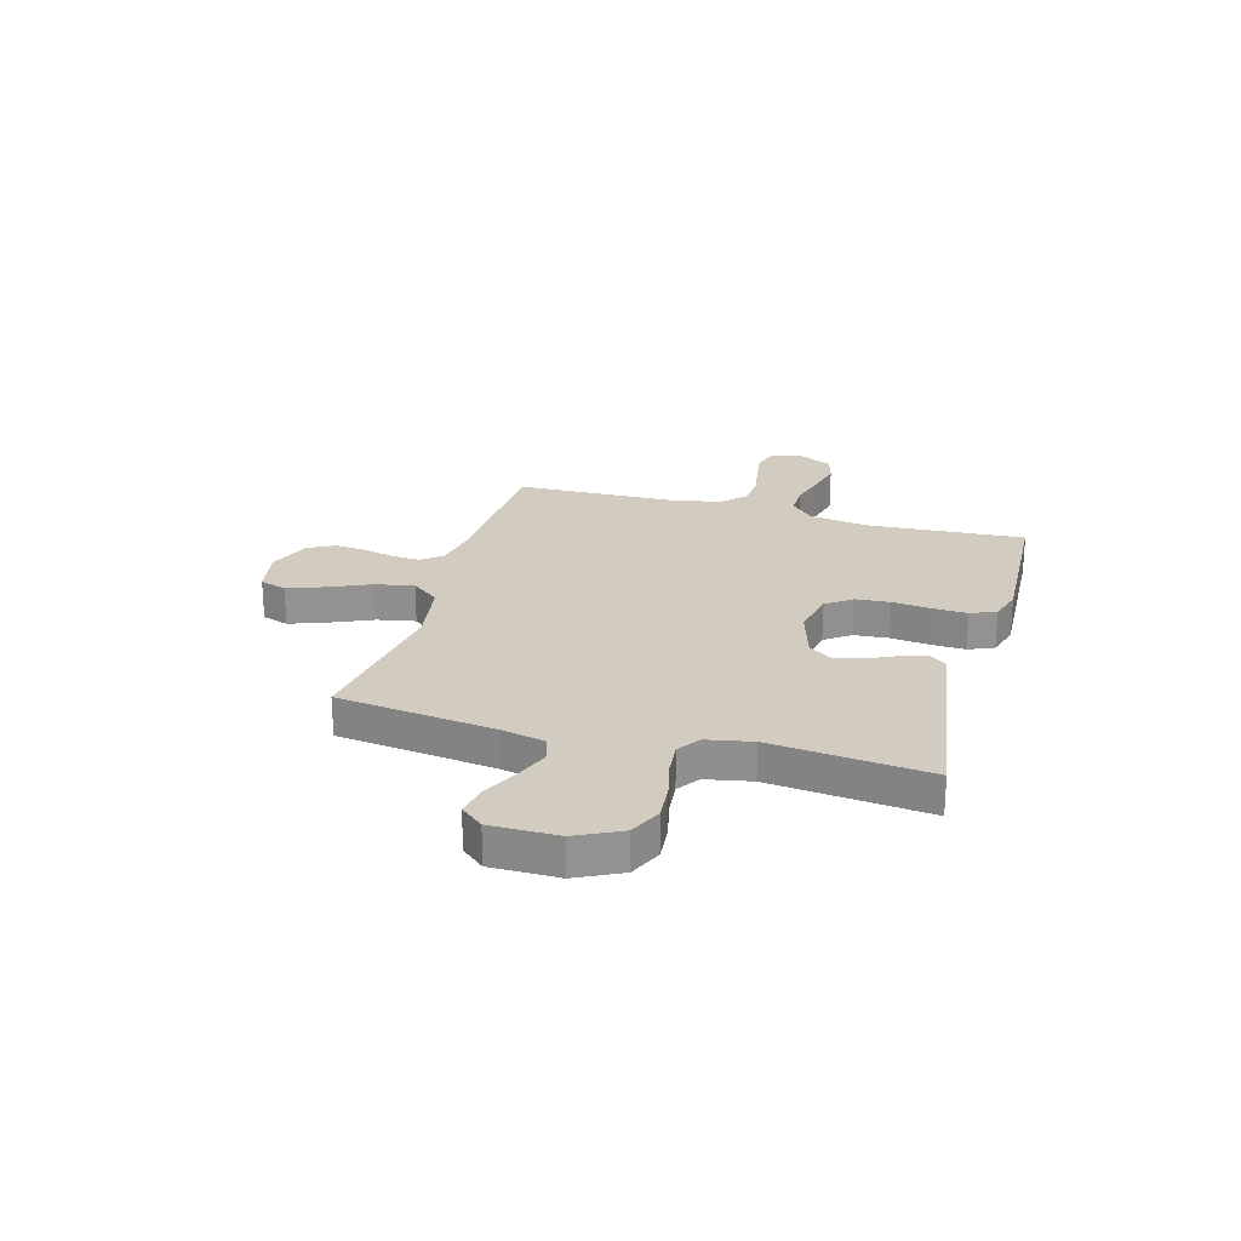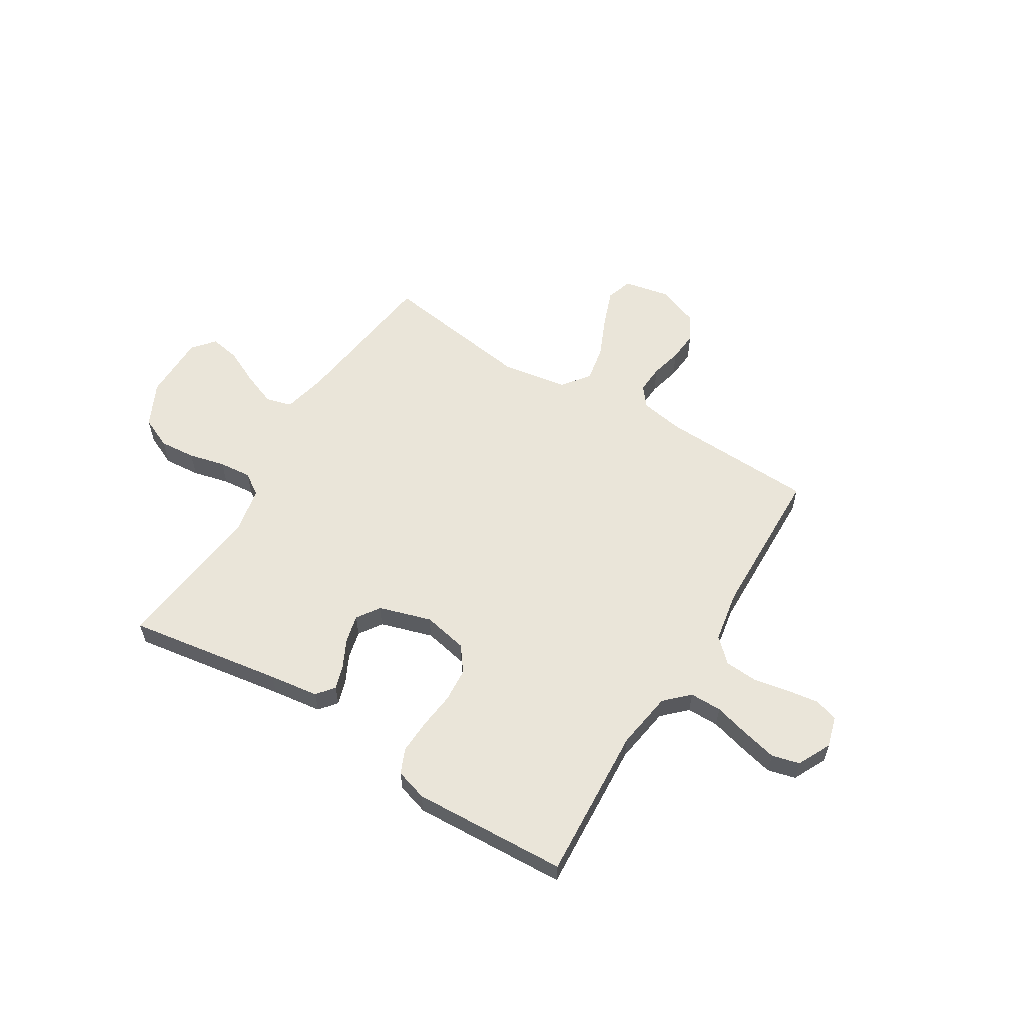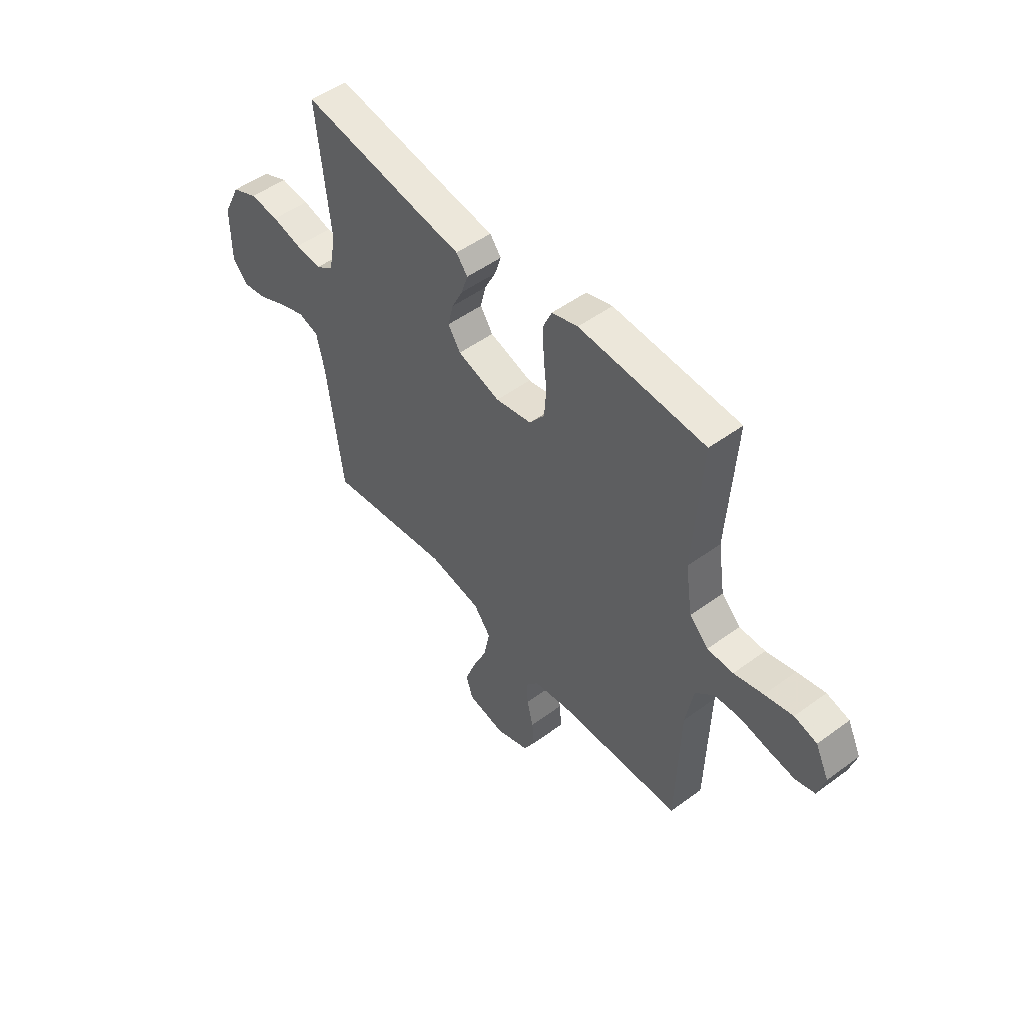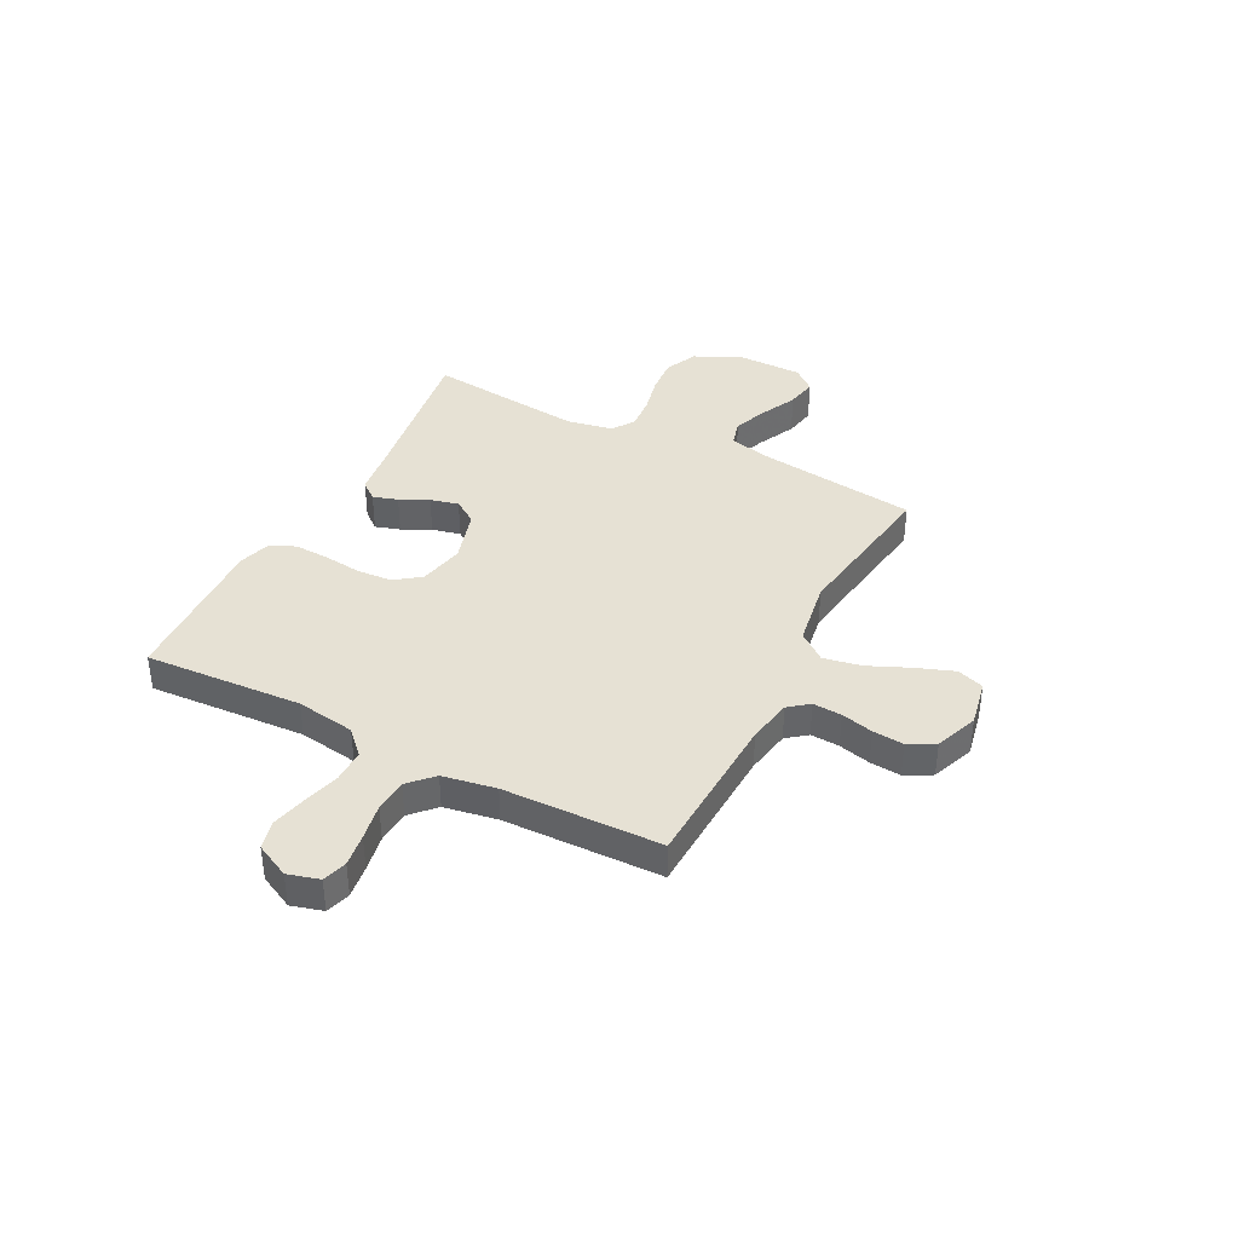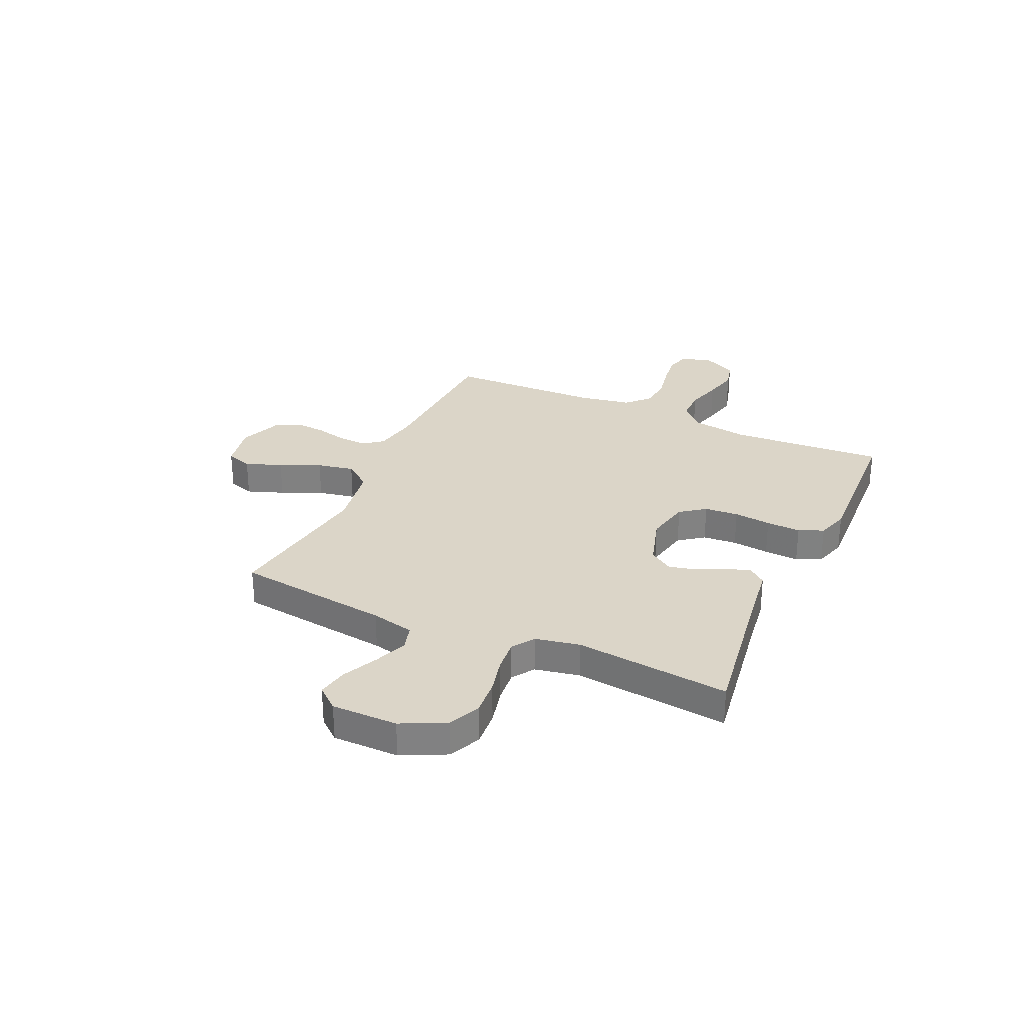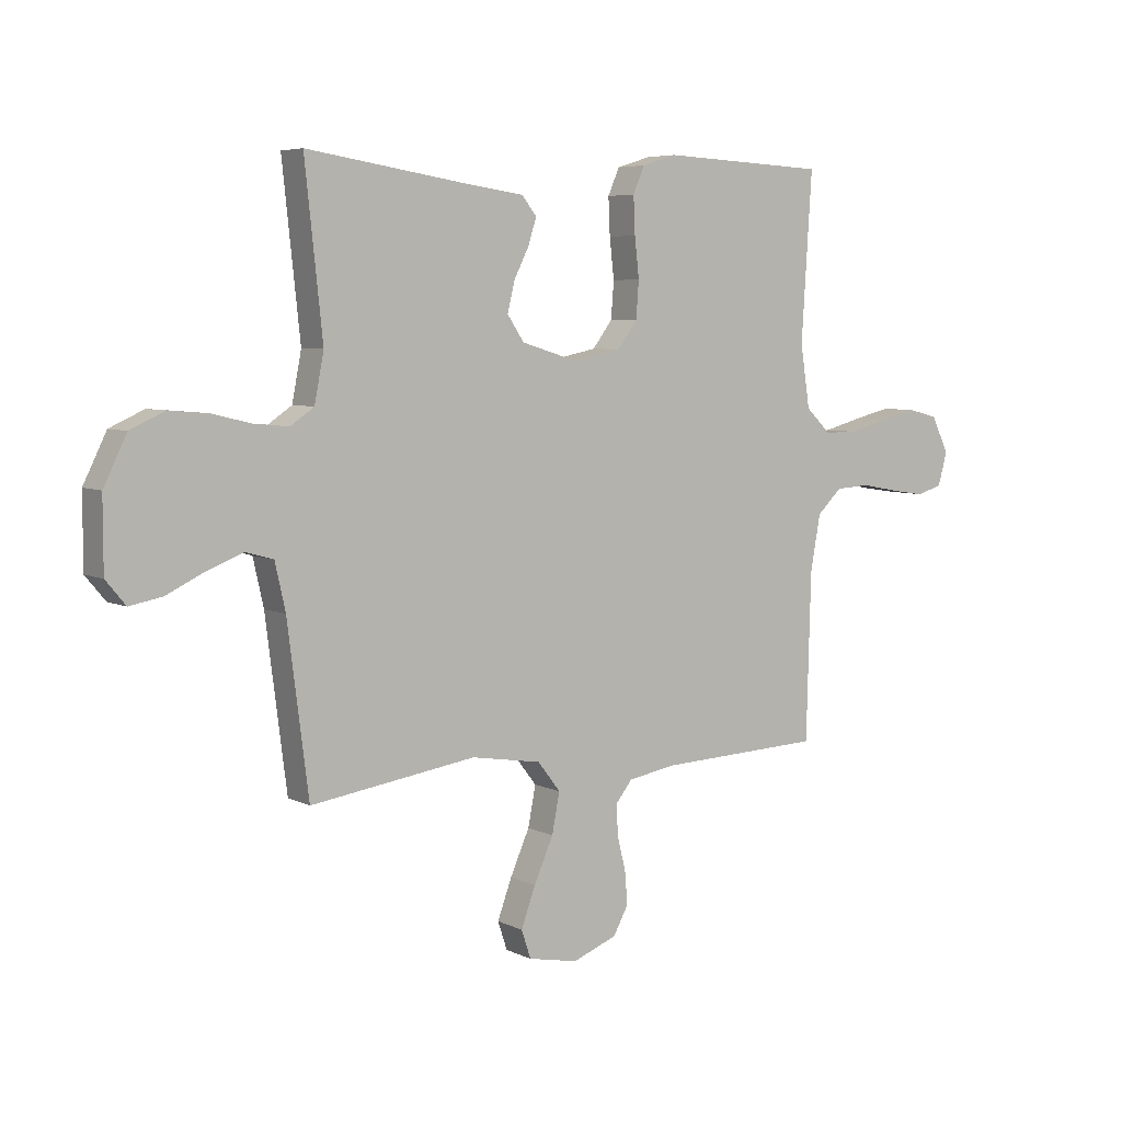
<metadata>
{"format":"obj","ext":"obj","renderer":"f3d","projection":"perspective","resolution":1024,"background":"white","views":[{"elev":24.0,"azim":-74.2,"up":"+Y"},{"elev":58.1,"azim":31.6,"up":"+Y"},{"elev":50.6,"azim":51.2,"up":"+Z"},{"elev":39.0,"azim":117.4,"up":"+Y"},{"elev":29.6,"azim":-65.5,"up":"+Y"},{"elev":5.8,"azim":-35.0,"up":"+Z"}]}
</metadata>
<code>
v -0.5 0.07 0.5
v -0.2 0.07 0.454
v -0.104 0.07 0.441
v -0.077 0.07 0.407
v -0.092 0.07 0.36
v -0.119 0.07 0.306
v -0.132 0.07 0.252
v -0.102 0.07 0.207
v 0 0.07 0.176
v 0.087 0.07 0.194
v 0.123 0.07 0.242
v 0.128 0.07 0.308
v 0.12 0.07 0.38
v 0.117 0.07 0.447
v 0.138 0.07 0.495
v 0.2 0.07 0.514
v 0.5 0.07 0.5
v 0.481 0.07 0.2
v 0.498 0.07 0.088
v 0.543 0.07 0.044
v 0.605 0.07 0.044
v 0.675 0.07 0.063
v 0.742 0.07 0.079
v 0.796 0.07 0.065
v 0.828 0.07 0
v 0.811 0.07 -0.06
v 0.765 0.07 -0.074
v 0.703 0.07 -0.065
v 0.634 0.07 -0.052
v 0.571 0.07 -0.056
v 0.526 0.07 -0.099
v 0.508 0.07 -0.2
v 0.5 0.07 -0.5
v 0.2 0.07 -0.512
v 0.115 0.07 -0.527
v 0.085 0.07 -0.565
v 0.088 0.07 -0.62
v 0.103 0.07 -0.681
v 0.108 0.07 -0.74
v 0.081 0.07 -0.79
v 0 0.07 -0.821
v -0.09 0.07 -0.803
v -0.107 0.07 -0.752
v -0.081 0.07 -0.681
v -0.046 0.07 -0.602
v -0.032 0.07 -0.53
v -0.073 0.07 -0.477
v -0.2 0.07 -0.456
v -0.5 0.07 -0.5
v -0.538 0.07 -0.2
v -0.557 0.07 -0.116
v -0.607 0.07 -0.102
v -0.672 0.07 -0.127
v -0.741 0.07 -0.16
v -0.8 0.07 -0.171
v -0.836 0.07 -0.128
v -0.836 0.07 0
v -0.794 0.07 0.085
v -0.732 0.07 0.113
v -0.662 0.07 0.107
v -0.591 0.07 0.09
v -0.528 0.07 0.084
v -0.485 0.07 0.113
v -0.468 0.07 0.2
v -0.5 0 0.5
v -0.2 0 0.454
v -0.104 0 0.441
v -0.077 0 0.407
v -0.092 0 0.36
v -0.119 0 0.306
v -0.132 0 0.252
v -0.102 0 0.207
v 0 0 0.176
v 0.087 0 0.194
v 0.123 0 0.242
v 0.128 0 0.308
v 0.12 0 0.38
v 0.117 0 0.447
v 0.138 0 0.495
v 0.2 0 0.514
v 0.5 0 0.5
v 0.481 0 0.2
v 0.498 0 0.088
v 0.543 0 0.044
v 0.605 0 0.044
v 0.675 0 0.063
v 0.742 0 0.079
v 0.796 0 0.065
v 0.828 0 0
v 0.811 0 -0.06
v 0.765 0 -0.074
v 0.703 0 -0.065
v 0.634 0 -0.052
v 0.571 0 -0.056
v 0.526 0 -0.099
v 0.508 0 -0.2
v 0.5 0 -0.5
v 0.2 0 -0.512
v 0.115 0 -0.527
v 0.085 0 -0.565
v 0.088 0 -0.62
v 0.103 0 -0.681
v 0.108 0 -0.74
v 0.081 0 -0.79
v 0 0 -0.821
v -0.09 0 -0.803
v -0.107 0 -0.752
v -0.081 0 -0.681
v -0.046 0 -0.602
v -0.032 0 -0.53
v -0.073 0 -0.477
v -0.2 0 -0.456
v -0.5 0 -0.5
v -0.538 0 -0.2
v -0.557 0 -0.116
v -0.607 0 -0.102
v -0.672 0 -0.127
v -0.741 0 -0.16
v -0.8 0 -0.171
v -0.836 0 -0.128
v -0.836 0 0
v -0.794 0 0.085
v -0.732 0 0.113
v -0.662 0 0.107
v -0.591 0 0.09
v -0.528 0 0.084
v -0.485 0 0.113
v -0.468 0 0.2
f 58 59 60 61
f 58 61 62
f 57 58 62
f 56 57 62
f 53 54 55 56
f 52 53 56 62
f 51 52 62 63
f 48 49 50
f 47 48 50 51
f 42 43 44 45
f 40 41 42 45
f 40 45 46
f 37 38 39 40
f 36 37 40 46
f 35 36 46 47
f 32 33 34
f 31 32 34 35
f 26 27 28 29
f 24 25 26 29
f 24 29 30
f 21 22 23 24
f 21 24 30
f 20 21 30 31
f 15 16 17 18
f 15 18 19
f 12 13 14 15
f 12 15 19
f 11 12 19 20
f 3 4 5 6
f 2 3 6 7
f 64 1 2 7
f 63 64 7 8
f 51 63 8 9
f 47 51 9 10
f 20 31 35 47
f 10 11 20 47
f 125 124 123 122
f 126 125 122
f 126 122 121
f 126 121 120
f 120 119 118 117
f 126 120 117 116
f 127 126 116 115
f 114 113 112
f 115 114 112 111
f 109 108 107 106
f 109 106 105 104
f 110 109 104
f 104 103 102 101
f 110 104 101 100
f 111 110 100 99
f 98 97 96
f 99 98 96 95
f 93 92 91 90
f 93 90 89 88
f 94 93 88
f 88 87 86 85
f 94 88 85
f 95 94 85 84
f 82 81 80 79
f 83 82 79
f 79 78 77 76
f 83 79 76
f 84 83 76 75
f 70 69 68 67
f 71 70 67 66
f 71 66 65 128
f 72 71 128 127
f 73 72 127 115
f 74 73 115 111
f 111 99 95 84
f 111 84 75 74
f 1 65 66 2
f 2 66 67 3
f 3 67 68 4
f 4 68 69 5
f 5 69 70 6
f 6 70 71 7
f 7 71 72 8
f 8 72 73 9
f 9 73 74 10
f 10 74 75 11
f 11 75 76 12
f 12 76 77 13
f 13 77 78 14
f 14 78 79 15
f 15 79 80 16
f 16 80 81 17
f 17 81 82 18
f 18 82 83 19
f 19 83 84 20
f 20 84 85 21
f 21 85 86 22
f 22 86 87 23
f 23 87 88 24
f 24 88 89 25
f 25 89 90 26
f 26 90 91 27
f 27 91 92 28
f 28 92 93 29
f 29 93 94 30
f 30 94 95 31
f 31 95 96 32
f 32 96 97 33
f 33 97 98 34
f 34 98 99 35
f 35 99 100 36
f 36 100 101 37
f 37 101 102 38
f 38 102 103 39
f 39 103 104 40
f 40 104 105 41
f 41 105 106 42
f 42 106 107 43
f 43 107 108 44
f 44 108 109 45
f 45 109 110 46
f 46 110 111 47
f 47 111 112 48
f 48 112 113 49
f 49 113 114 50
f 50 114 115 51
f 51 115 116 52
f 52 116 117 53
f 53 117 118 54
f 54 118 119 55
f 55 119 120 56
f 56 120 121 57
f 57 121 122 58
f 58 122 123 59
f 59 123 124 60
f 60 124 125 61
f 61 125 126 62
f 62 126 127 63
f 63 127 128 64
f 64 128 65 1

</code>
